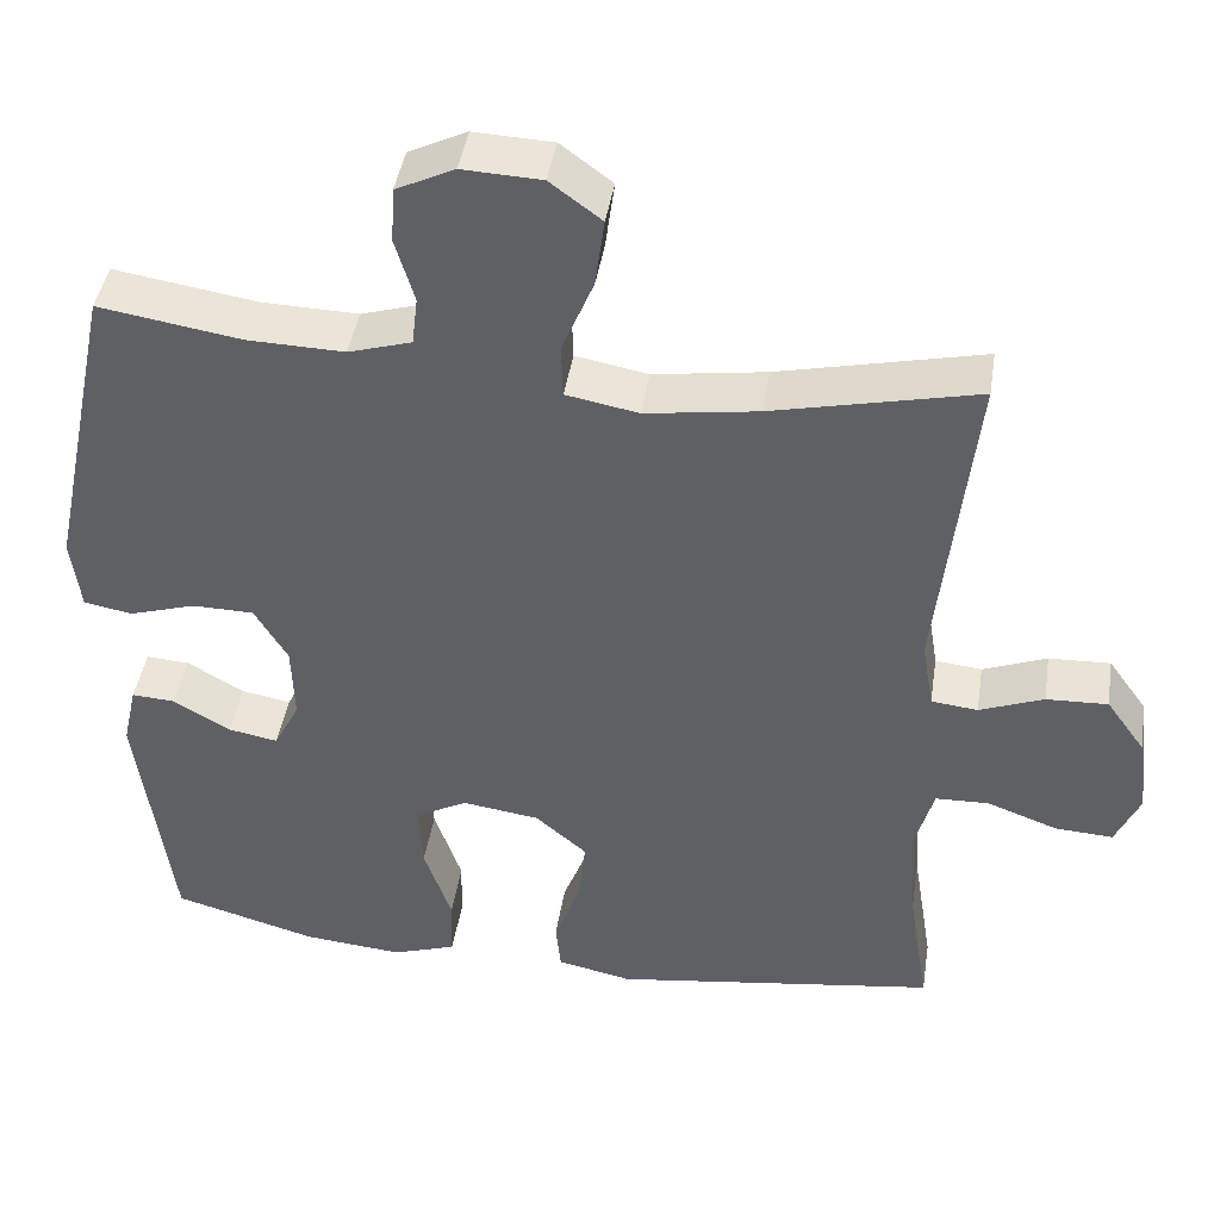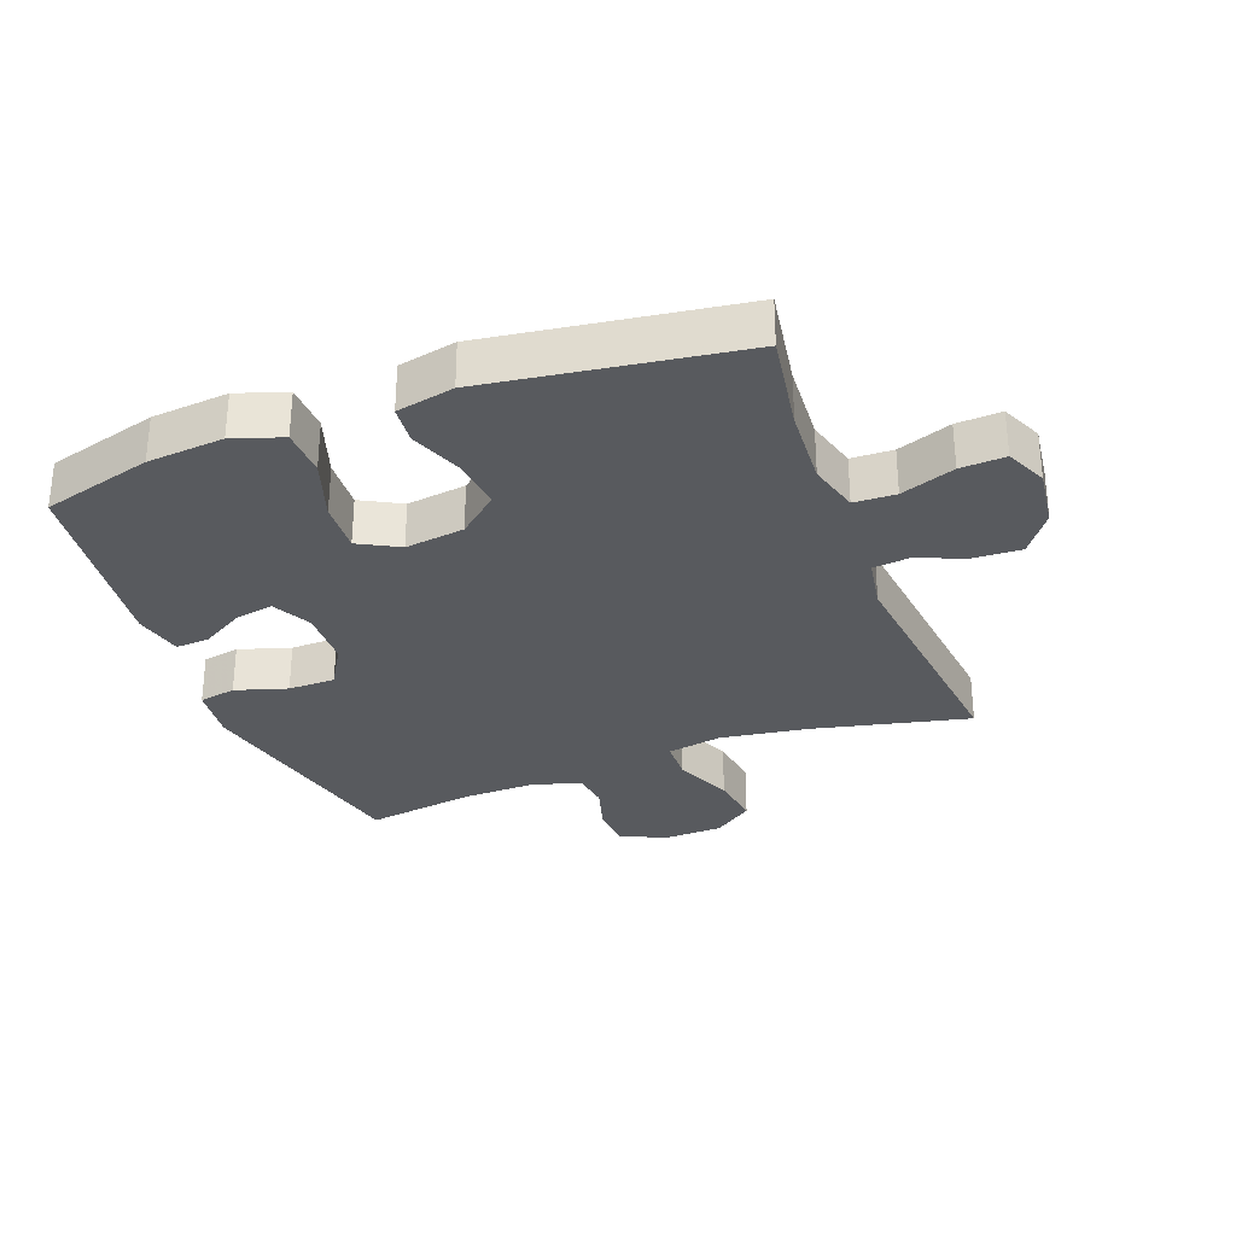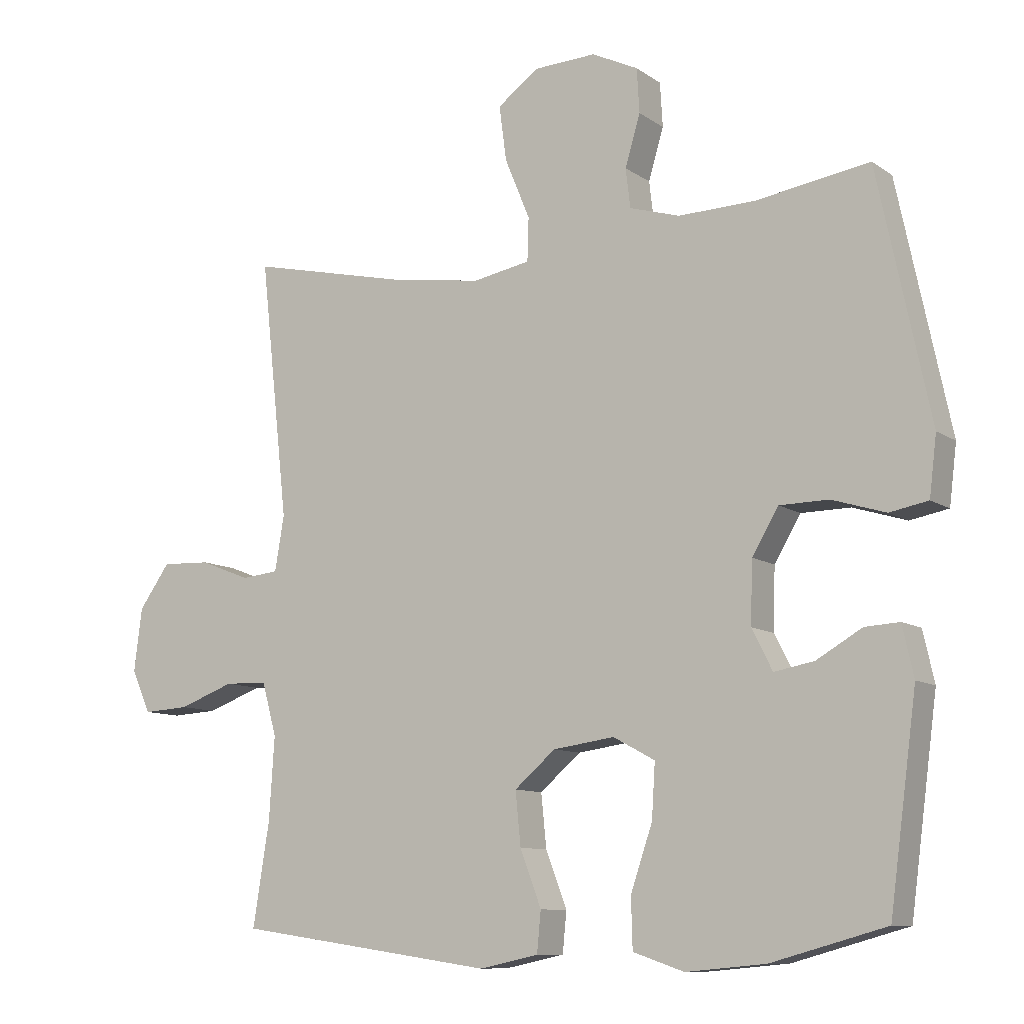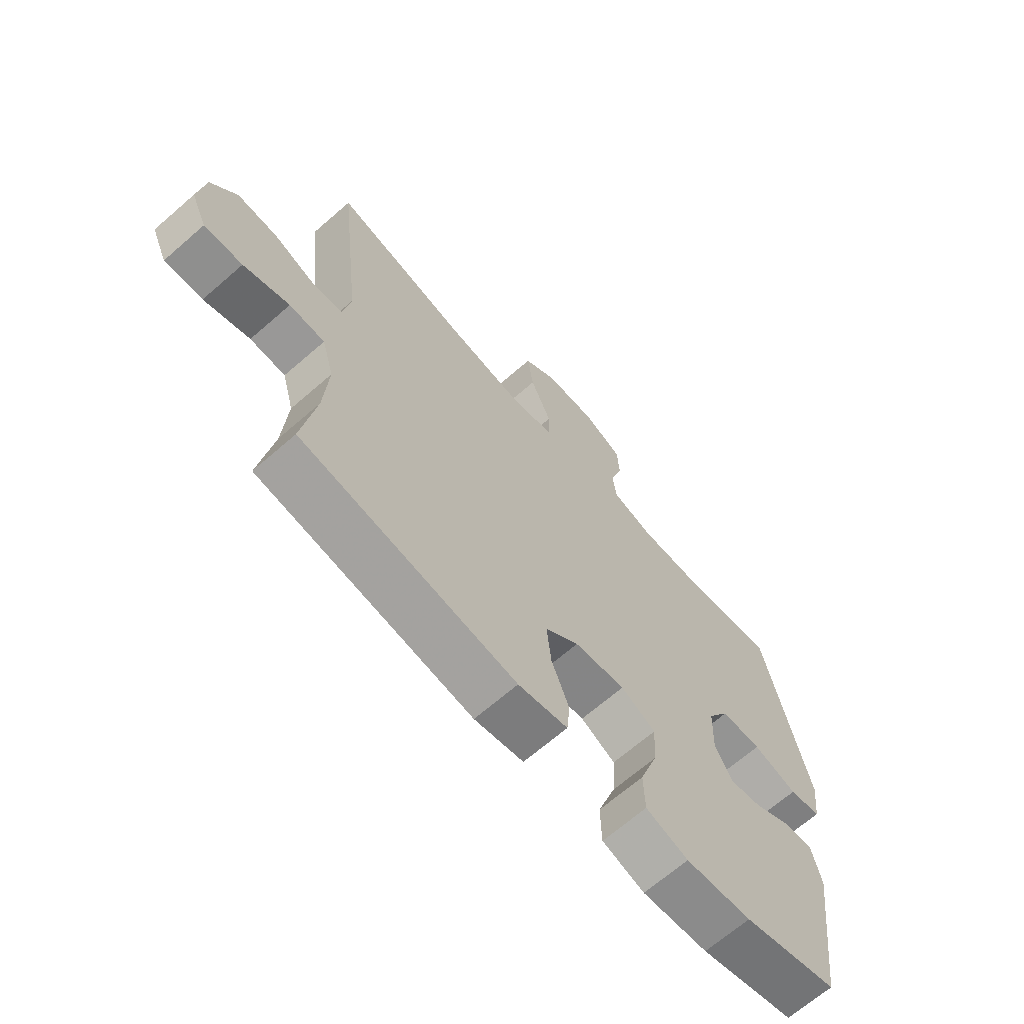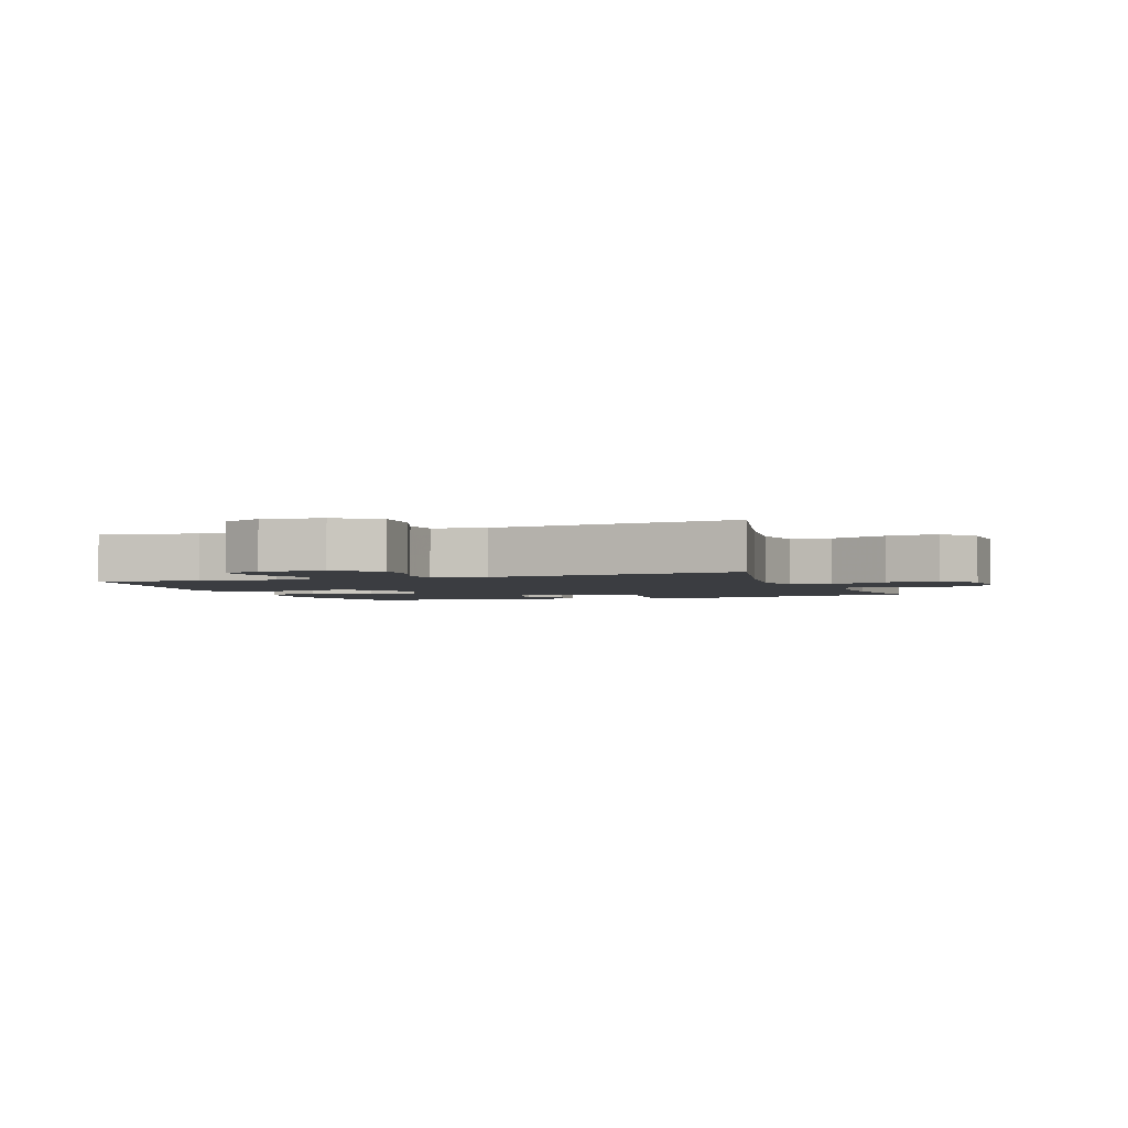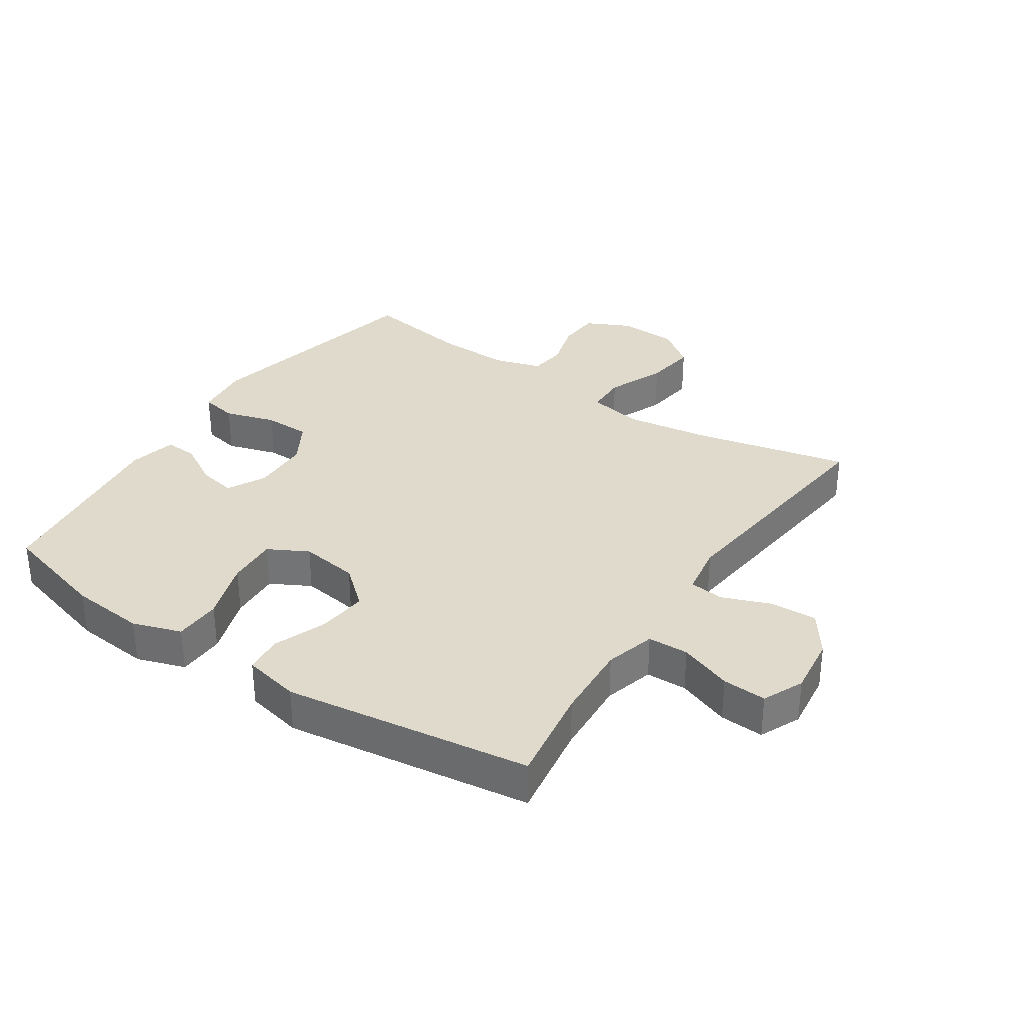
<metadata>
{"format":"obj","ext":"obj","renderer":"f3d","projection":"perspective","resolution":1024,"background":"white","views":[{"elev":43.3,"azim":-171.1,"up":"+Z"},{"elev":-30.6,"azim":-159.4,"up":"+Y"},{"elev":-9.9,"azim":31.2,"up":"+Z"},{"elev":-67.5,"azim":-48.9,"up":"+Z"},{"elev":-2.6,"azim":-69.9,"up":"+Y"},{"elev":33.1,"azim":-146.1,"up":"+Y"}]}
</metadata>
<code>
v -0.5 0.07 0.5
v -0.254 0.07 0.444
v -0.119 0.07 0.424
v -0.032 0.07 0.44
v -0.03 0.07 0.505
v -0.068 0.07 0.597
v -0.079 0.07 0.68
v -0.017 0.07 0.726
v 0.078 0.07 0.73
v 0.148 0.07 0.696
v 0.152 0.07 0.629
v 0.129 0.07 0.552
v 0.136 0.07 0.493
v 0.212 0.07 0.47
v 0.328 0.07 0.473
v 0.5 0.07 0.5
v 0.579 0.07 0.126
v 0.568 0.07 0.037
v 0.51 0.07 0.026
v 0.429 0.07 0.051
v 0.355 0.07 0.05
v 0.315 0.07 -0.017
v 0.312 0.07 -0.11
v 0.343 0.07 -0.171
v 0.403 0.07 -0.16
v 0.472 0.07 -0.12
v 0.524 0.07 -0.117
v 0.541 0.07 -0.193
v 0.5 0.07 -0.5
v 0.327 0.07 -0.548
v 0.207 0.07 -0.559
v 0.13 0.07 -0.533
v 0.128 0.07 -0.458
v 0.161 0.07 -0.361
v 0.166 0.07 -0.28
v 0.103 0.07 -0.246
v 0.01 0.07 -0.259
v -0.052 0.07 -0.312
v -0.044 0.07 -0.392
v -0.012 0.07 -0.476
v -0.018 0.07 -0.537
v -0.108 0.07 -0.556
v -0.5 0.07 -0.5
v -0.475 0.07 -0.344
v -0.467 0.07 -0.22
v -0.489 0.07 -0.14
v -0.554 0.07 -0.138
v -0.638 0.07 -0.169
v -0.708 0.07 -0.173
v -0.737 0.07 -0.108
v -0.725 0.07 -0.013
v -0.678 0.07 0.053
v -0.604 0.07 0.05
v -0.527 0.07 0.02
v -0.471 0.07 0.026
v -0.457 0.07 0.109
v -0.5 0 0.5
v -0.254 0 0.444
v -0.119 0 0.424
v -0.032 0 0.44
v -0.03 0 0.505
v -0.068 0 0.597
v -0.079 0 0.68
v -0.017 0 0.726
v 0.078 0 0.73
v 0.148 0 0.696
v 0.152 0 0.629
v 0.129 0 0.552
v 0.136 0 0.493
v 0.212 0 0.47
v 0.328 0 0.473
v 0.5 0 0.5
v 0.579 0 0.126
v 0.568 0 0.037
v 0.51 0 0.026
v 0.429 0 0.051
v 0.355 0 0.05
v 0.315 0 -0.017
v 0.312 0 -0.11
v 0.343 0 -0.171
v 0.403 0 -0.16
v 0.472 0 -0.12
v 0.524 0 -0.117
v 0.541 0 -0.193
v 0.5 0 -0.5
v 0.327 0 -0.548
v 0.207 0 -0.559
v 0.13 0 -0.533
v 0.128 0 -0.458
v 0.161 0 -0.361
v 0.166 0 -0.28
v 0.103 0 -0.246
v 0.01 0 -0.259
v -0.052 0 -0.312
v -0.044 0 -0.392
v -0.012 0 -0.476
v -0.018 0 -0.537
v -0.108 0 -0.556
v -0.5 0 -0.5
v -0.475 0 -0.344
v -0.467 0 -0.22
v -0.489 0 -0.14
v -0.554 0 -0.138
v -0.638 0 -0.169
v -0.708 0 -0.173
v -0.737 0 -0.108
v -0.725 0 -0.013
v -0.678 0 0.053
v -0.604 0 0.05
v -0.527 0 0.02
v -0.471 0 0.026
v -0.457 0 0.109
f 51 52 53 54
f 51 54 55
f 50 51 55
f 47 48 49 50
f 46 47 50 55
f 45 46 55 56
f 41 42 43 44
f 39 40 41 44
f 38 39 44 45
f 37 38 45 56
f 31 32 33 34
f 31 34 35
f 30 31 35
f 29 30 35
f 28 29 35
f 25 26 27 28
f 24 25 28 35
f 23 24 35 36
f 17 18 19 20
f 15 16 17 20
f 14 15 20 21
f 13 14 21 22
f 9 10 11 12
f 9 12 13
f 8 9 13
f 5 6 7 8
f 4 5 8 13
f 37 56 1 2
f 36 37 2 3
f 23 36 3 4
f 4 13 22 23
f 110 109 108 107
f 111 110 107
f 111 107 106
f 106 105 104 103
f 111 106 103 102
f 112 111 102 101
f 100 99 98 97
f 100 97 96 95
f 101 100 95 94
f 112 101 94 93
f 90 89 88 87
f 91 90 87
f 91 87 86
f 91 86 85
f 91 85 84
f 84 83 82 81
f 91 84 81 80
f 92 91 80 79
f 76 75 74 73
f 76 73 72 71
f 77 76 71 70
f 78 77 70 69
f 68 67 66 65
f 69 68 65
f 69 65 64
f 64 63 62 61
f 69 64 61 60
f 58 57 112 93
f 59 58 93 92
f 60 59 92 79
f 79 78 69 60
f 1 57 58 2
f 2 58 59 3
f 3 59 60 4
f 4 60 61 5
f 5 61 62 6
f 6 62 63 7
f 7 63 64 8
f 8 64 65 9
f 9 65 66 10
f 10 66 67 11
f 11 67 68 12
f 12 68 69 13
f 13 69 70 14
f 14 70 71 15
f 15 71 72 16
f 16 72 73 17
f 17 73 74 18
f 18 74 75 19
f 19 75 76 20
f 20 76 77 21
f 21 77 78 22
f 22 78 79 23
f 23 79 80 24
f 24 80 81 25
f 25 81 82 26
f 26 82 83 27
f 27 83 84 28
f 28 84 85 29
f 29 85 86 30
f 30 86 87 31
f 31 87 88 32
f 32 88 89 33
f 33 89 90 34
f 34 90 91 35
f 35 91 92 36
f 36 92 93 37
f 37 93 94 38
f 38 94 95 39
f 39 95 96 40
f 40 96 97 41
f 41 97 98 42
f 42 98 99 43
f 43 99 100 44
f 44 100 101 45
f 45 101 102 46
f 46 102 103 47
f 47 103 104 48
f 48 104 105 49
f 49 105 106 50
f 50 106 107 51
f 51 107 108 52
f 52 108 109 53
f 53 109 110 54
f 54 110 111 55
f 55 111 112 56
f 56 112 57 1

</code>
